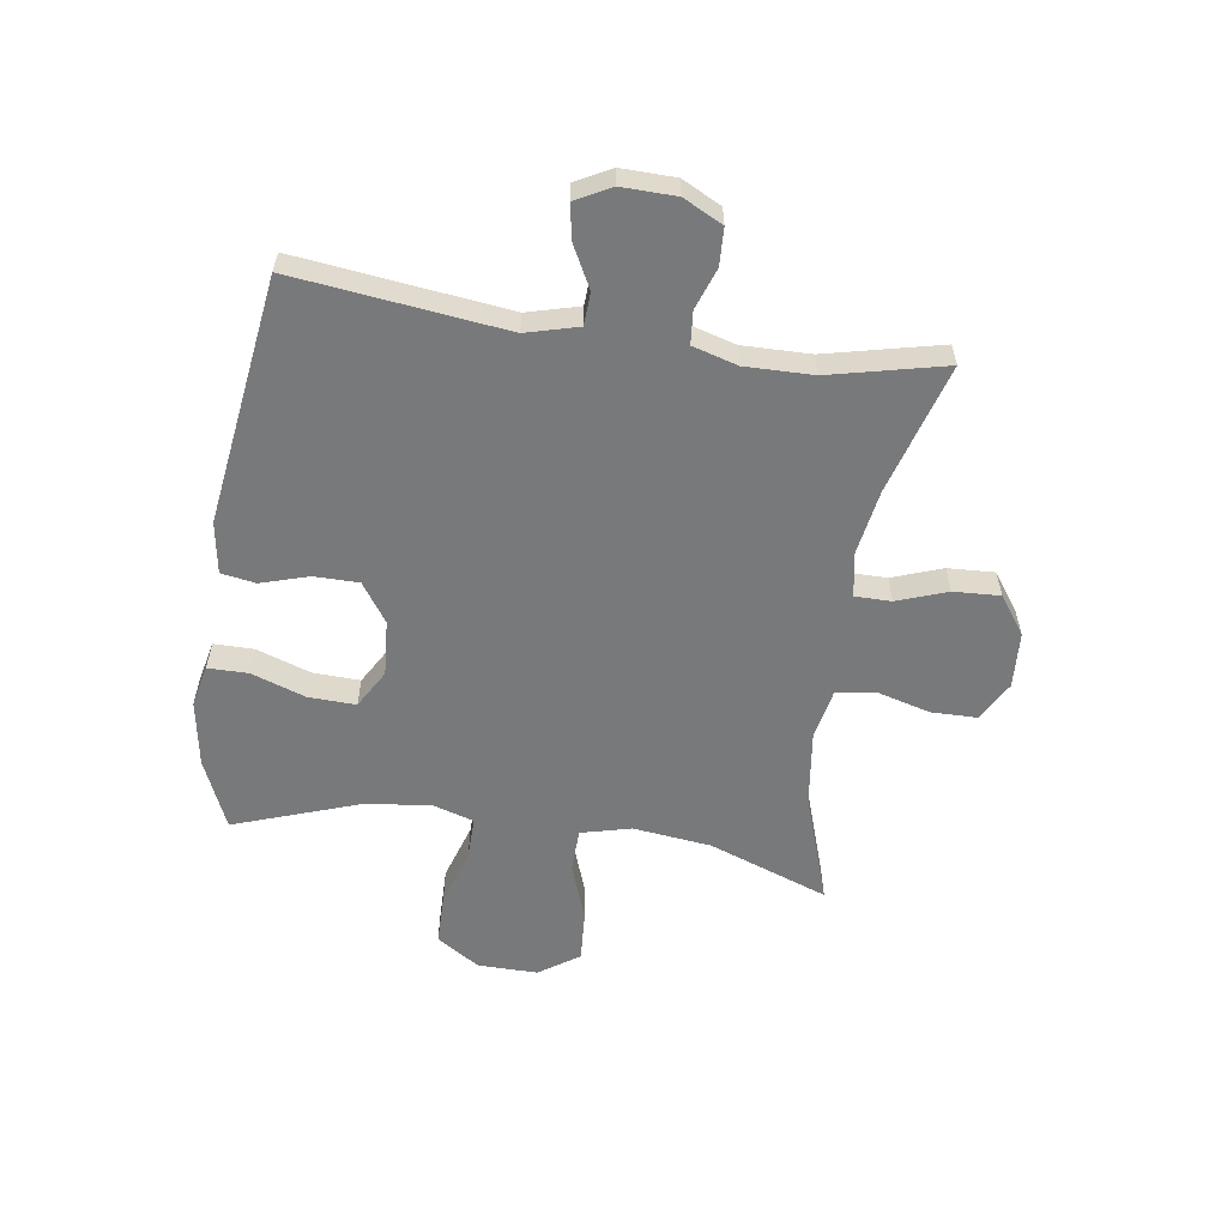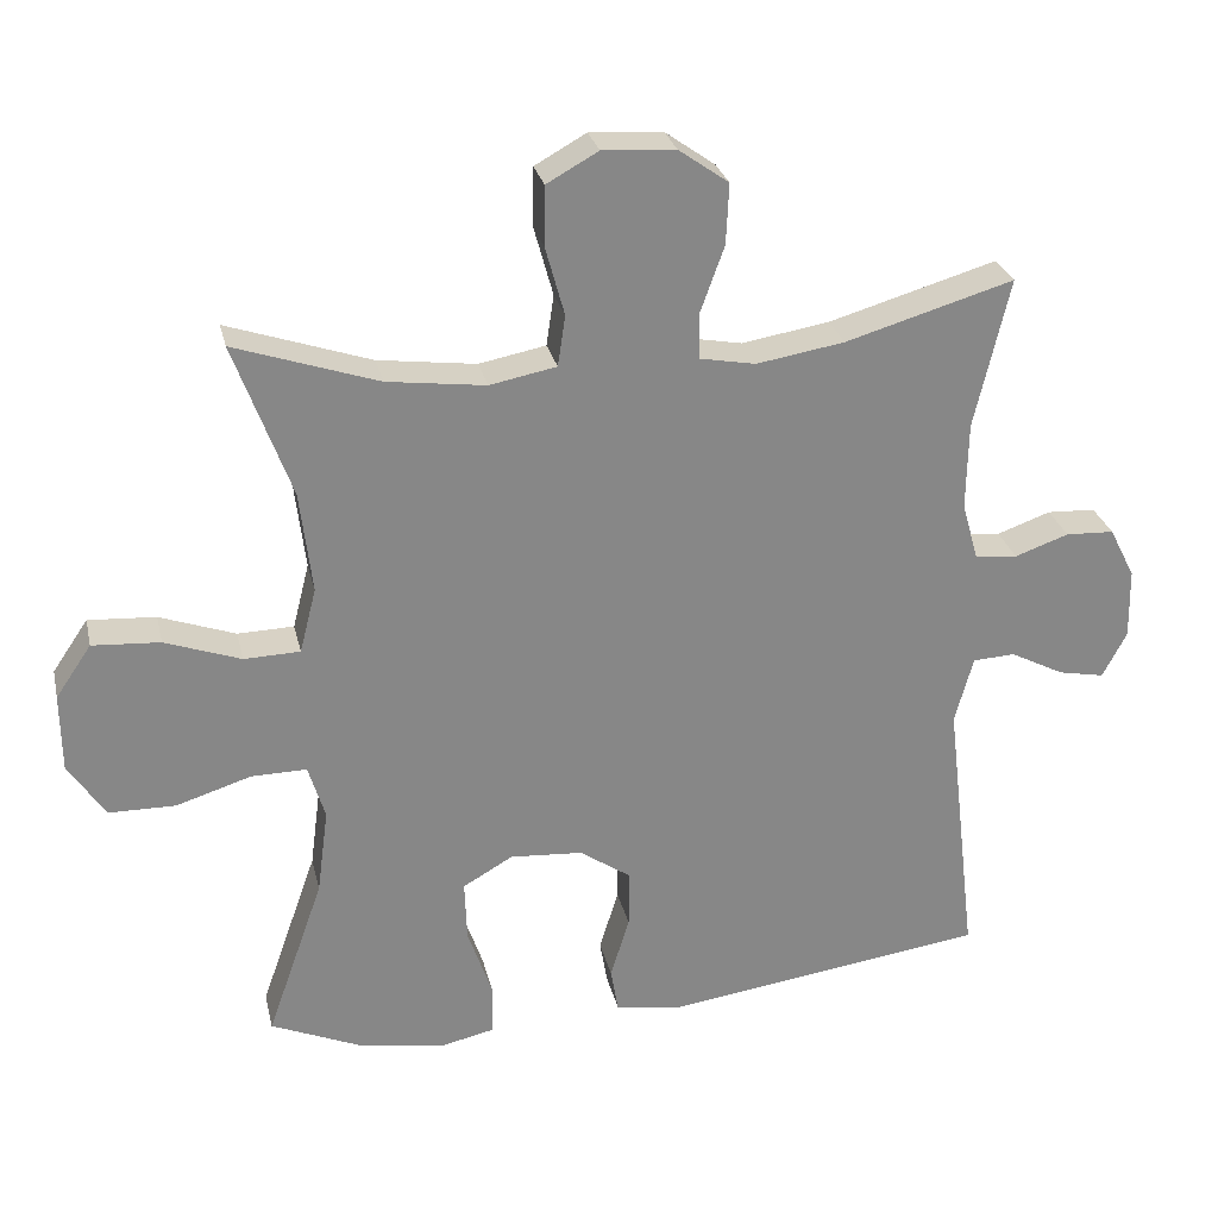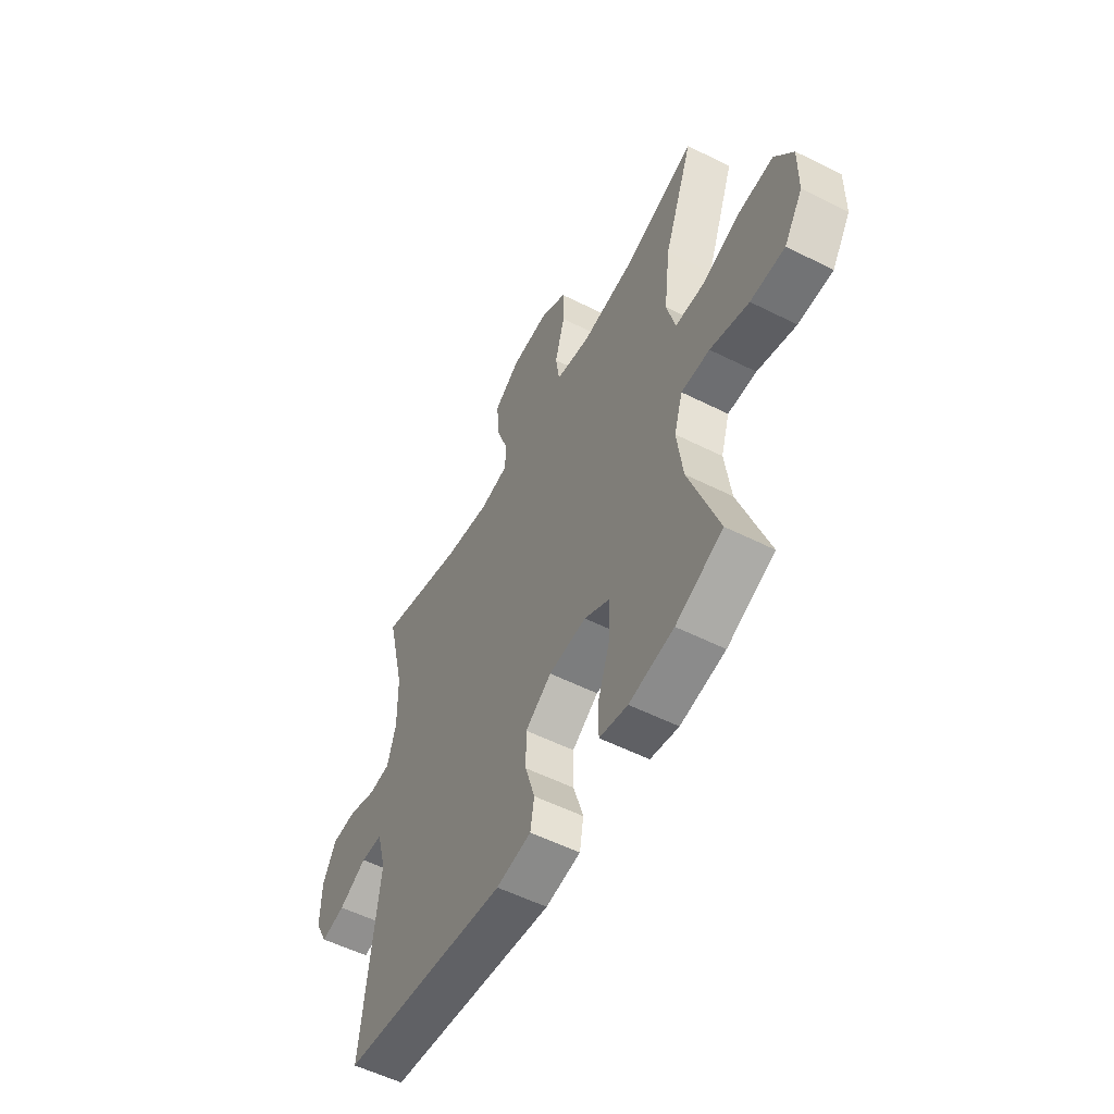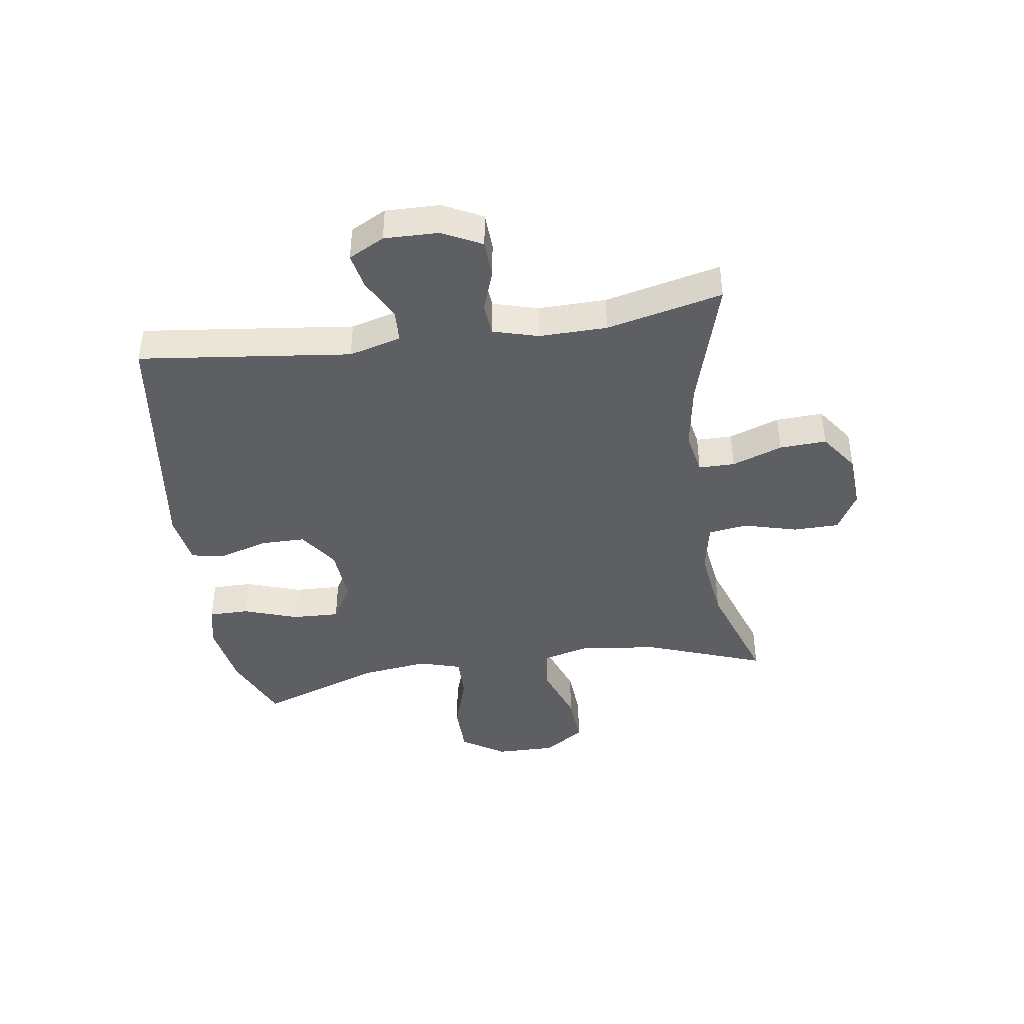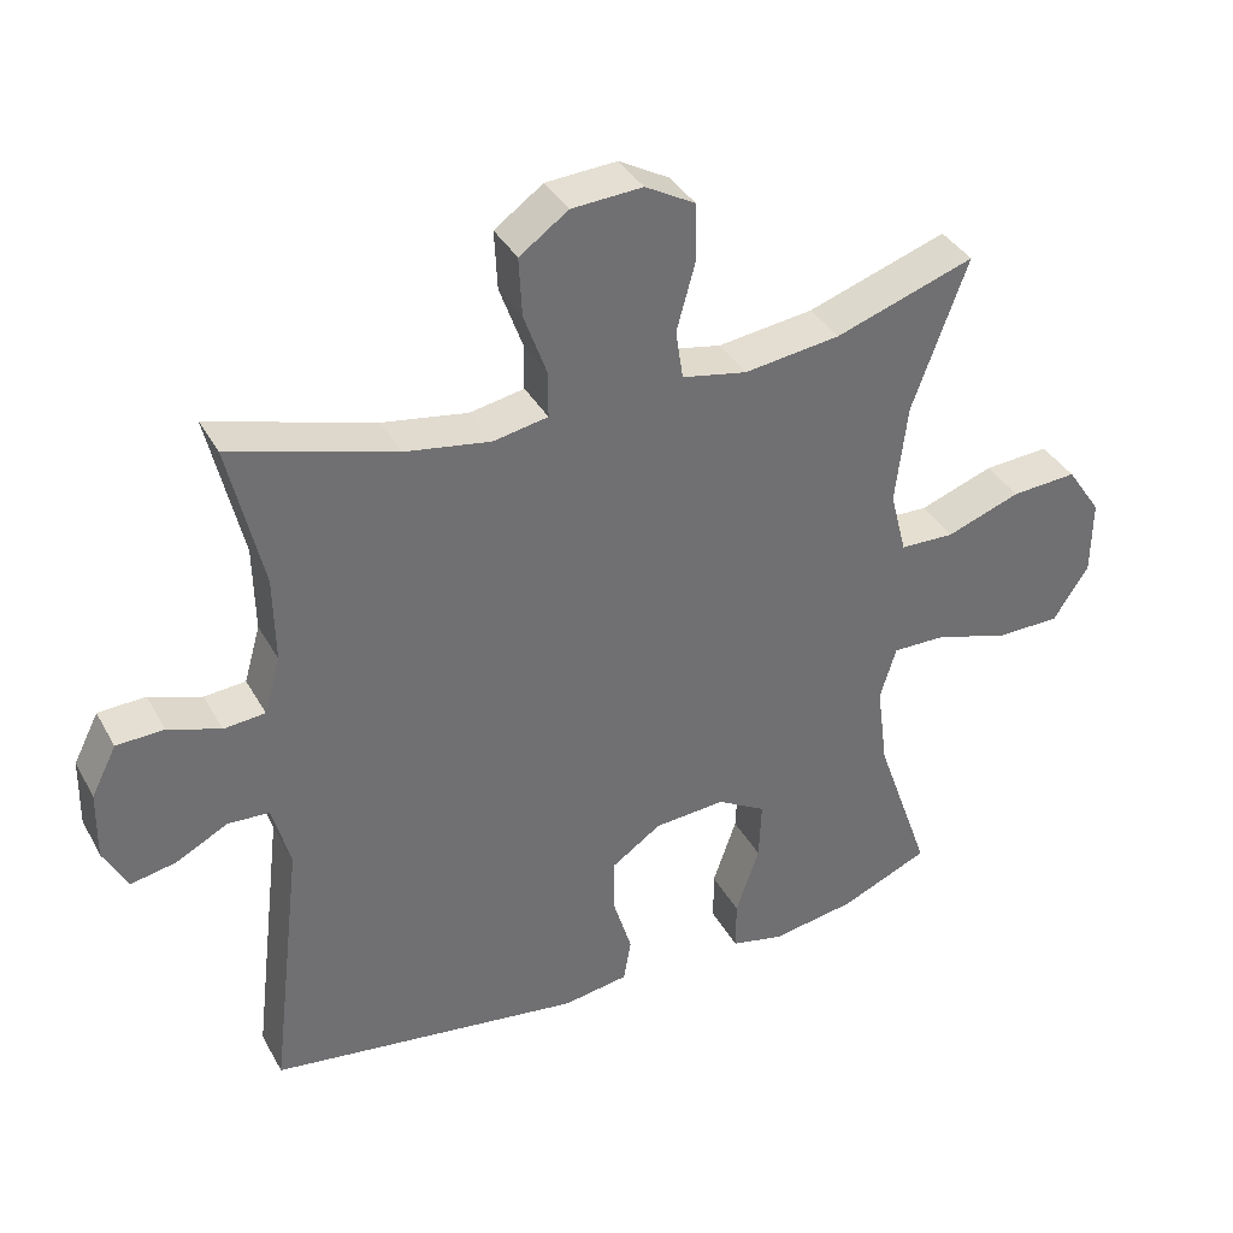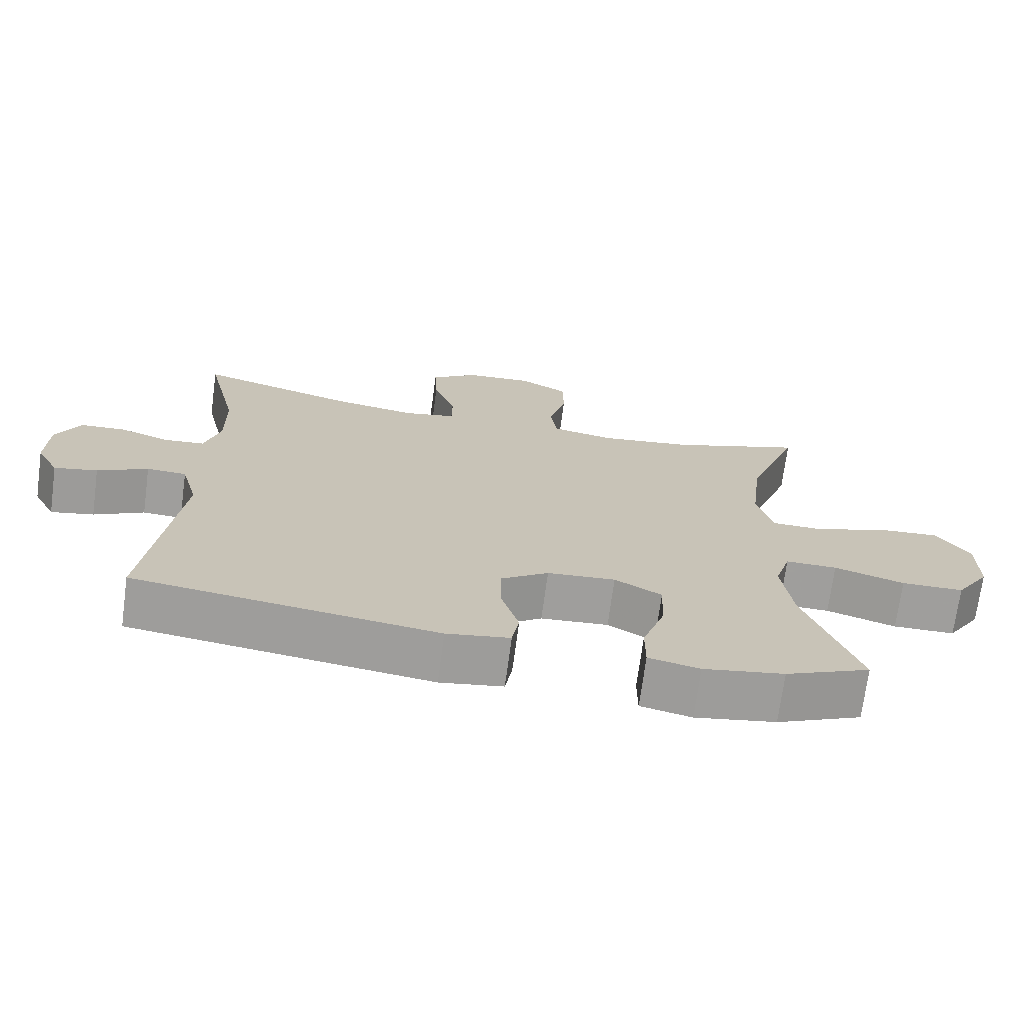
<metadata>
{"format":"obj","ext":"obj","renderer":"f3d","projection":"perspective","resolution":1024,"background":"white","views":[{"elev":-57.7,"azim":-98.5,"up":"+Y"},{"elev":27.7,"azim":167.3,"up":"+Z"},{"elev":-55.1,"azim":62.1,"up":"+Z"},{"elev":-42.0,"azim":-81.6,"up":"+Y"},{"elev":37.0,"azim":-26.0,"up":"+Z"},{"elev":-71.1,"azim":-7.6,"up":"+Z"}]}
</metadata>
<code>
v -0.5 0.07 0.5
v -0.278 0.07 0.435
v -0.162 0.07 0.416
v -0.088 0.07 0.43
v -0.088 0.07 0.492
v -0.119 0.07 0.578
v -0.123 0.07 0.658
v -0.057 0.07 0.705
v 0.039 0.07 0.711
v 0.107 0.07 0.673
v 0.108 0.07 0.594
v 0.083 0.07 0.503
v 0.093 0.07 0.436
v 0.181 0.07 0.419
v 0.311 0.07 0.436
v 0.5 0.07 0.5
v 0.425 0.07 0.295
v 0.409 0.07 0.16
v 0.431 0.07 0.074
v 0.505 0.07 0.072
v 0.605 0.07 0.108
v 0.694 0.07 0.114
v 0.741 0.07 0.045
v 0.74 0.07 -0.058
v 0.692 0.07 -0.132
v 0.604 0.07 -0.133
v 0.505 0.07 -0.102
v 0.432 0.07 -0.101
v 0.41 0.07 -0.173
v 0.425 0.07 -0.287
v 0.5 0.07 -0.5
v 0.38 0.07 -0.552
v 0.266 0.07 -0.571
v 0.194 0.07 -0.555
v 0.194 0.07 -0.486
v 0.226 0.07 -0.393
v 0.229 0.07 -0.312
v 0.163 0.07 -0.274
v 0.067 0.07 -0.281
v 0 0.07 -0.327
v 0 0.07 -0.404
v 0.025 0.07 -0.486
v 0.015 0.07 -0.545
v -0.074 0.07 -0.559
v -0.5 0.07 -0.5
v -0.457 0.07 -0.138
v -0.481 0.07 -0.049
v -0.537 0.07 -0.046
v -0.608 0.07 -0.083
v -0.669 0.07 -0.095
v -0.701 0.07 -0.034
v -0.699 0.07 0.059
v -0.665 0.07 0.126
v -0.601 0.07 0.129
v -0.53 0.07 0.104
v -0.474 0.07 0.109
v -0.452 0.07 0.186
v -0.454 0.07 0.302
v -0.5 0 0.5
v -0.278 0 0.435
v -0.162 0 0.416
v -0.088 0 0.43
v -0.088 0 0.492
v -0.119 0 0.578
v -0.123 0 0.658
v -0.057 0 0.705
v 0.039 0 0.711
v 0.107 0 0.673
v 0.108 0 0.594
v 0.083 0 0.503
v 0.093 0 0.436
v 0.181 0 0.419
v 0.311 0 0.436
v 0.5 0 0.5
v 0.425 0 0.295
v 0.409 0 0.16
v 0.431 0 0.074
v 0.505 0 0.072
v 0.605 0 0.108
v 0.694 0 0.114
v 0.741 0 0.045
v 0.74 0 -0.058
v 0.692 0 -0.132
v 0.604 0 -0.133
v 0.505 0 -0.102
v 0.432 0 -0.101
v 0.41 0 -0.173
v 0.425 0 -0.287
v 0.5 0 -0.5
v 0.38 0 -0.552
v 0.266 0 -0.571
v 0.194 0 -0.555
v 0.194 0 -0.486
v 0.226 0 -0.393
v 0.229 0 -0.312
v 0.163 0 -0.274
v 0.067 0 -0.281
v 0 0 -0.327
v 0 0 -0.404
v 0.025 0 -0.486
v 0.015 0 -0.545
v -0.074 0 -0.559
v -0.5 0 -0.5
v -0.457 0 -0.138
v -0.481 0 -0.049
v -0.537 0 -0.046
v -0.608 0 -0.083
v -0.669 0 -0.095
v -0.701 0 -0.034
v -0.699 0 0.059
v -0.665 0 0.126
v -0.601 0 0.129
v -0.53 0 0.104
v -0.474 0 0.109
v -0.452 0 0.186
v -0.454 0 0.302
f 53 54 55
f 52 53 55
f 51 52 55
f 50 51 55
f 49 50 55
f 48 49 55
f 47 48 55 56
f 46 47 56 57
f 44 45 46
f 43 44 46
f 42 43 46
f 41 42 46
f 40 41 46 57
f 34 35 36
f 33 34 36
f 32 33 36
f 31 32 36
f 30 31 36
f 29 30 36 37
f 28 29 37 38
f 25 26 27
f 24 25 27
f 23 24 27
f 22 23 27
f 21 22 27
f 20 21 27
f 19 20 27 28
f 28 38 39
f 19 28 39
f 18 19 39
f 15 16 17
f 40 57 58
f 39 40 58
f 18 39 58
f 17 18 58
f 15 17 58
f 14 15 58
f 10 11 12
f 9 10 12
f 8 9 12
f 7 8 12
f 6 7 12
f 5 6 12
f 58 1 2
f 58 2 3
f 58 3 4
f 14 58 4
f 13 14 4
f 4 5 12 13
f 113 112 111
f 113 111 110
f 113 110 109
f 113 109 108
f 113 108 107
f 113 107 106
f 114 113 106 105
f 115 114 105 104
f 104 103 102
f 104 102 101
f 104 101 100
f 104 100 99
f 115 104 99 98
f 94 93 92
f 94 92 91
f 94 91 90
f 94 90 89
f 94 89 88
f 95 94 88 87
f 96 95 87 86
f 85 84 83
f 85 83 82
f 85 82 81
f 85 81 80
f 85 80 79
f 85 79 78
f 86 85 78 77
f 97 96 86
f 97 86 77
f 97 77 76
f 75 74 73
f 116 115 98
f 116 98 97
f 116 97 76
f 116 76 75
f 116 75 73
f 116 73 72
f 70 69 68
f 70 68 67
f 70 67 66
f 70 66 65
f 70 65 64
f 70 64 63
f 60 59 116
f 61 60 116
f 62 61 116
f 62 116 72
f 62 72 71
f 71 70 63 62
f 1 59 60 2
f 2 60 61 3
f 3 61 62 4
f 4 62 63 5
f 5 63 64 6
f 6 64 65 7
f 7 65 66 8
f 8 66 67 9
f 9 67 68 10
f 10 68 69 11
f 11 69 70 12
f 12 70 71 13
f 13 71 72 14
f 14 72 73 15
f 15 73 74 16
f 16 74 75 17
f 17 75 76 18
f 18 76 77 19
f 19 77 78 20
f 20 78 79 21
f 21 79 80 22
f 22 80 81 23
f 23 81 82 24
f 24 82 83 25
f 25 83 84 26
f 26 84 85 27
f 27 85 86 28
f 28 86 87 29
f 29 87 88 30
f 30 88 89 31
f 31 89 90 32
f 32 90 91 33
f 33 91 92 34
f 34 92 93 35
f 35 93 94 36
f 36 94 95 37
f 37 95 96 38
f 38 96 97 39
f 39 97 98 40
f 40 98 99 41
f 41 99 100 42
f 42 100 101 43
f 43 101 102 44
f 44 102 103 45
f 45 103 104 46
f 46 104 105 47
f 47 105 106 48
f 48 106 107 49
f 49 107 108 50
f 50 108 109 51
f 51 109 110 52
f 52 110 111 53
f 53 111 112 54
f 54 112 113 55
f 55 113 114 56
f 56 114 115 57
f 57 115 116 58
f 58 116 59 1

</code>
